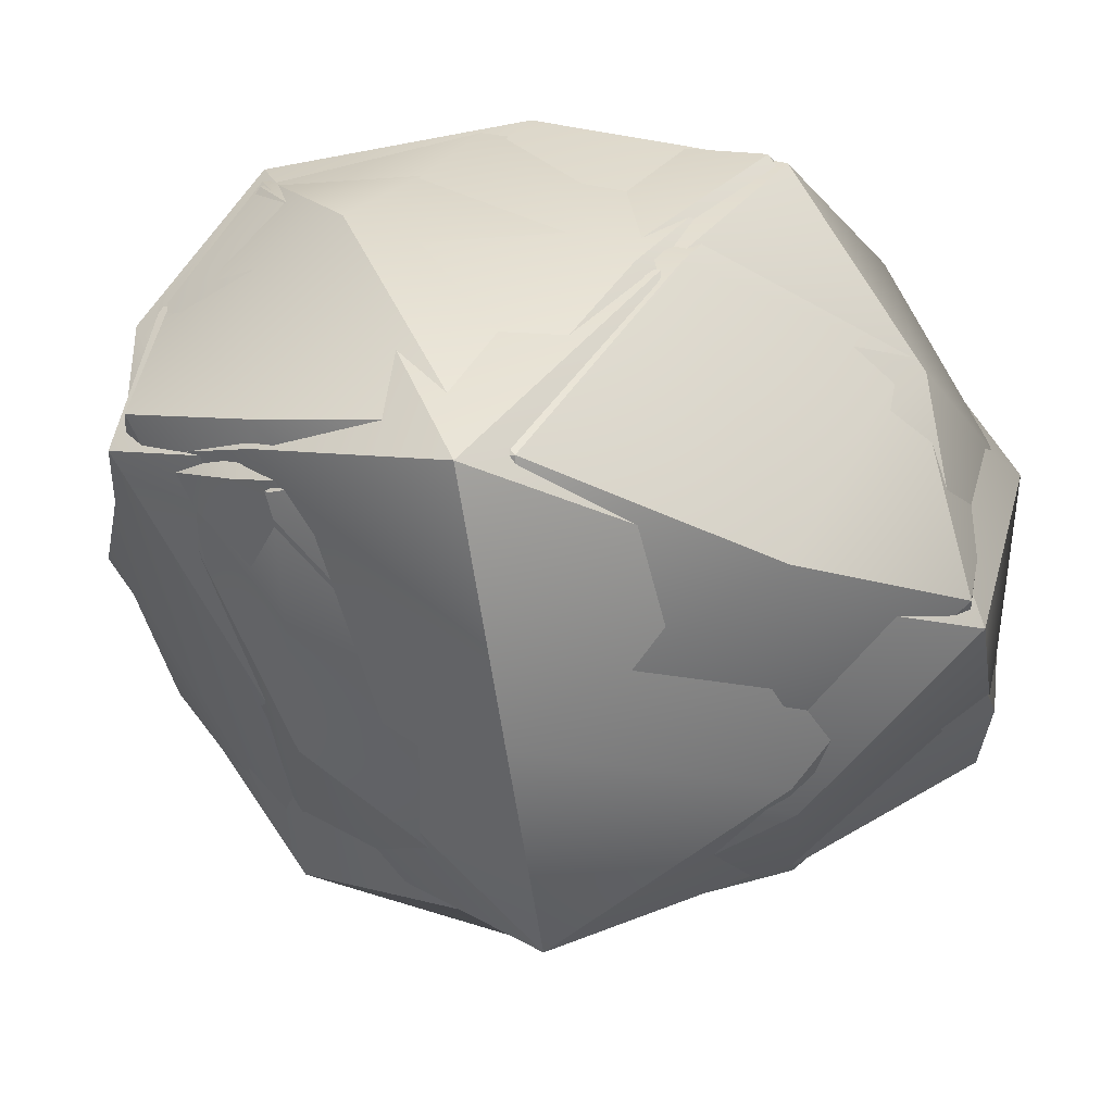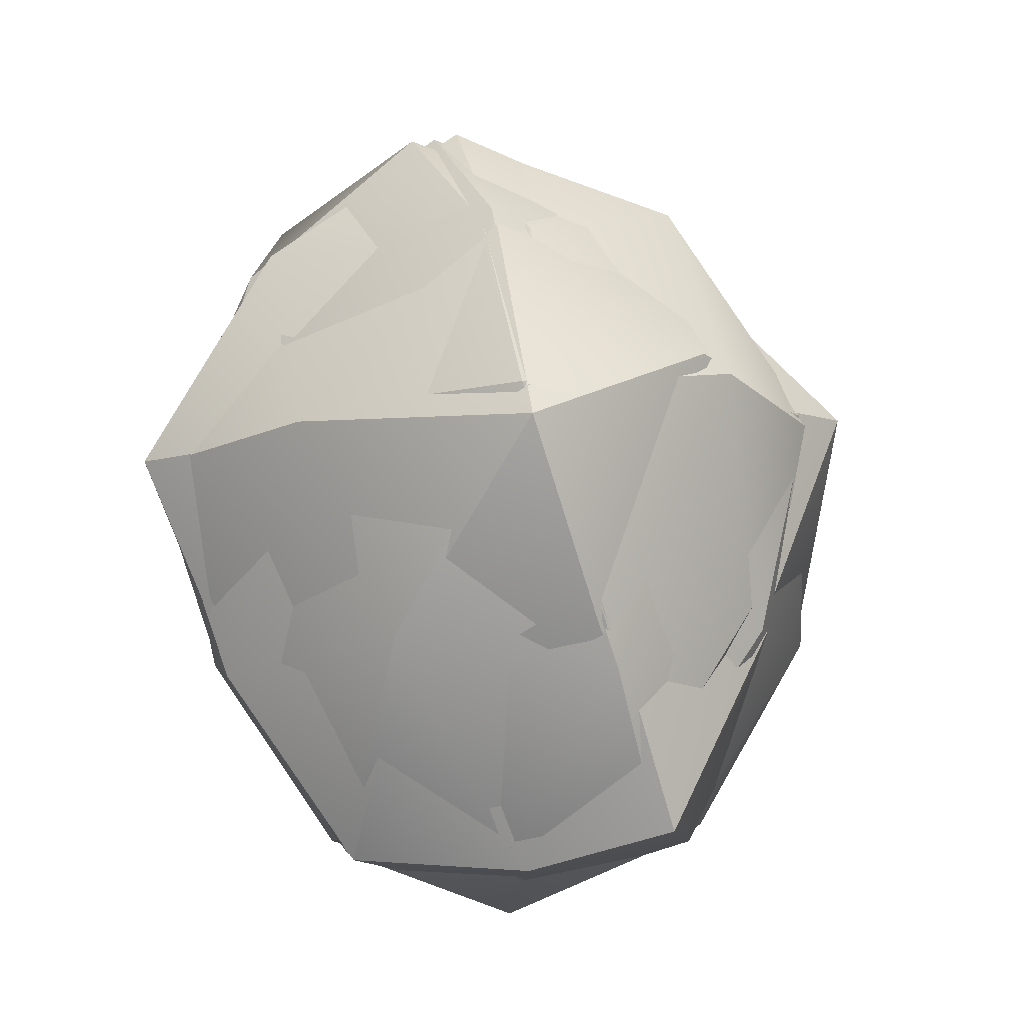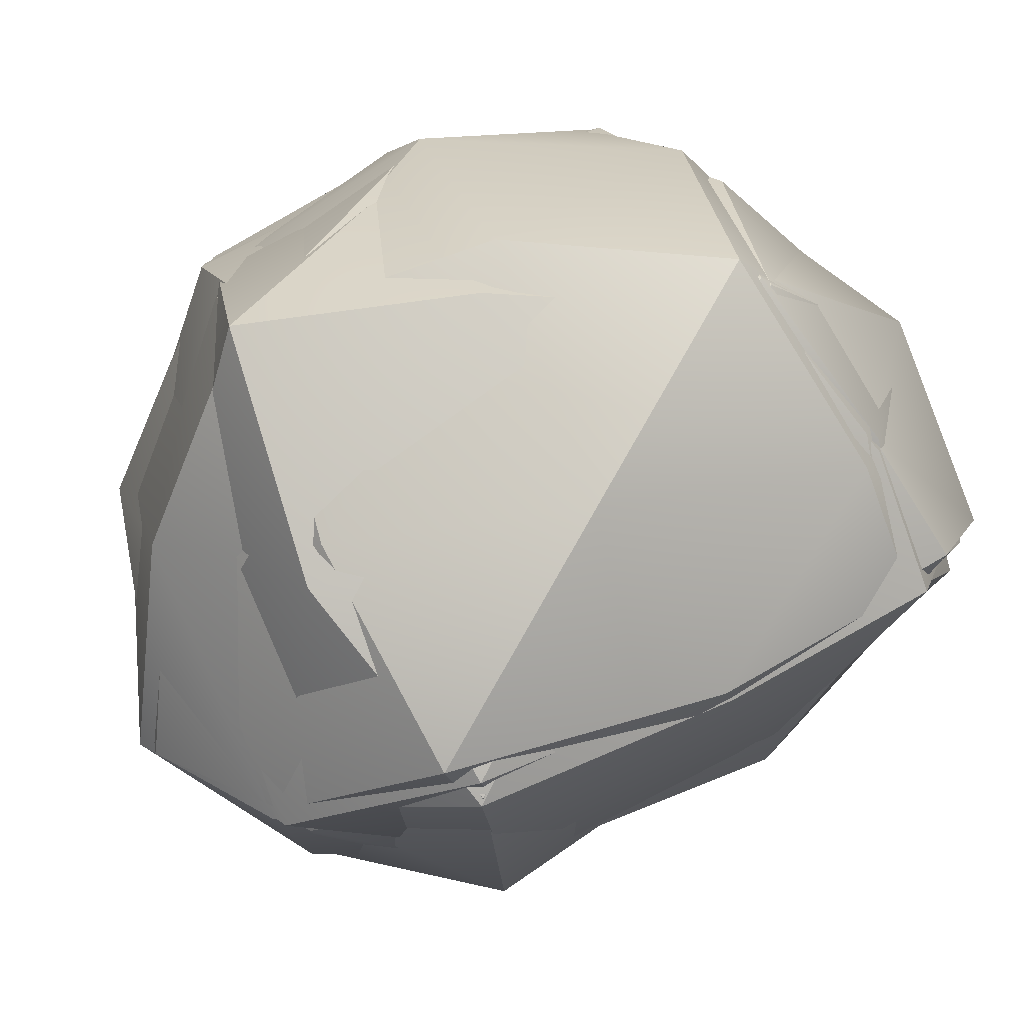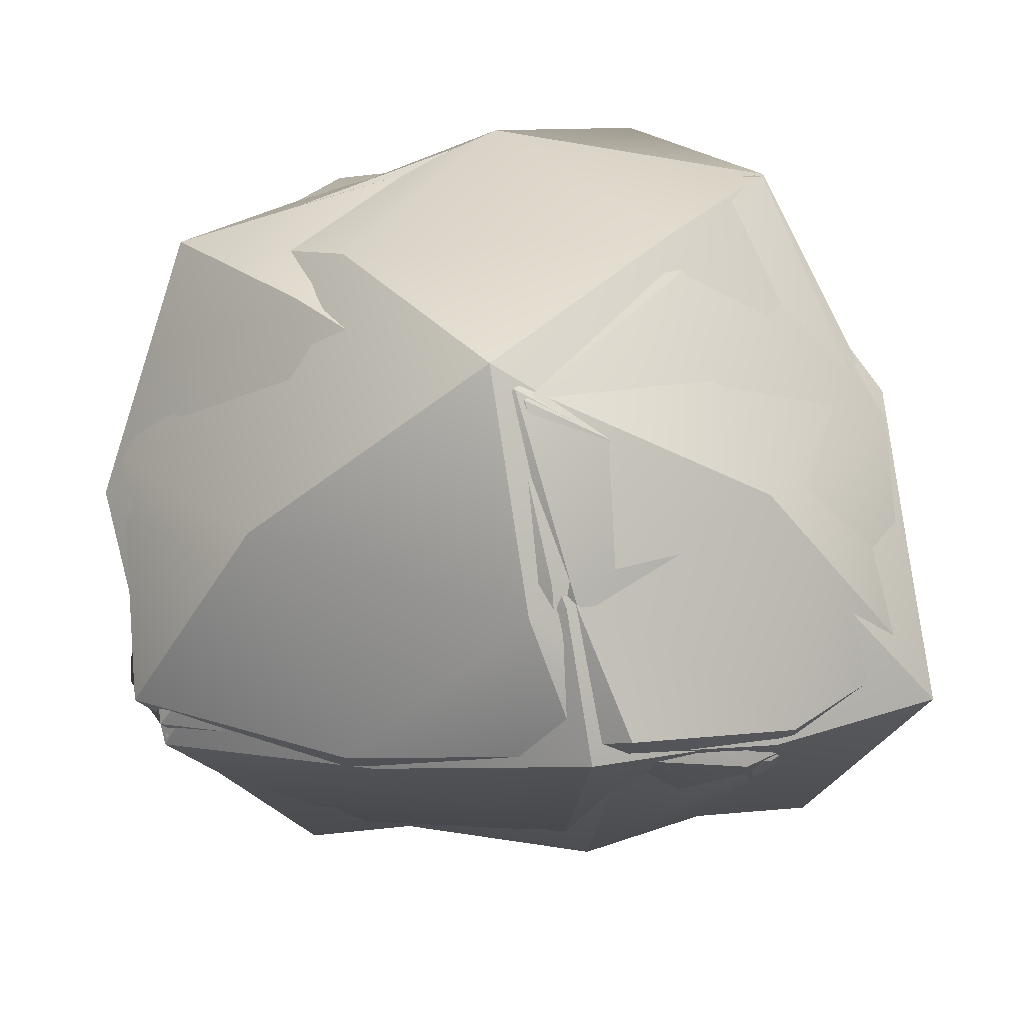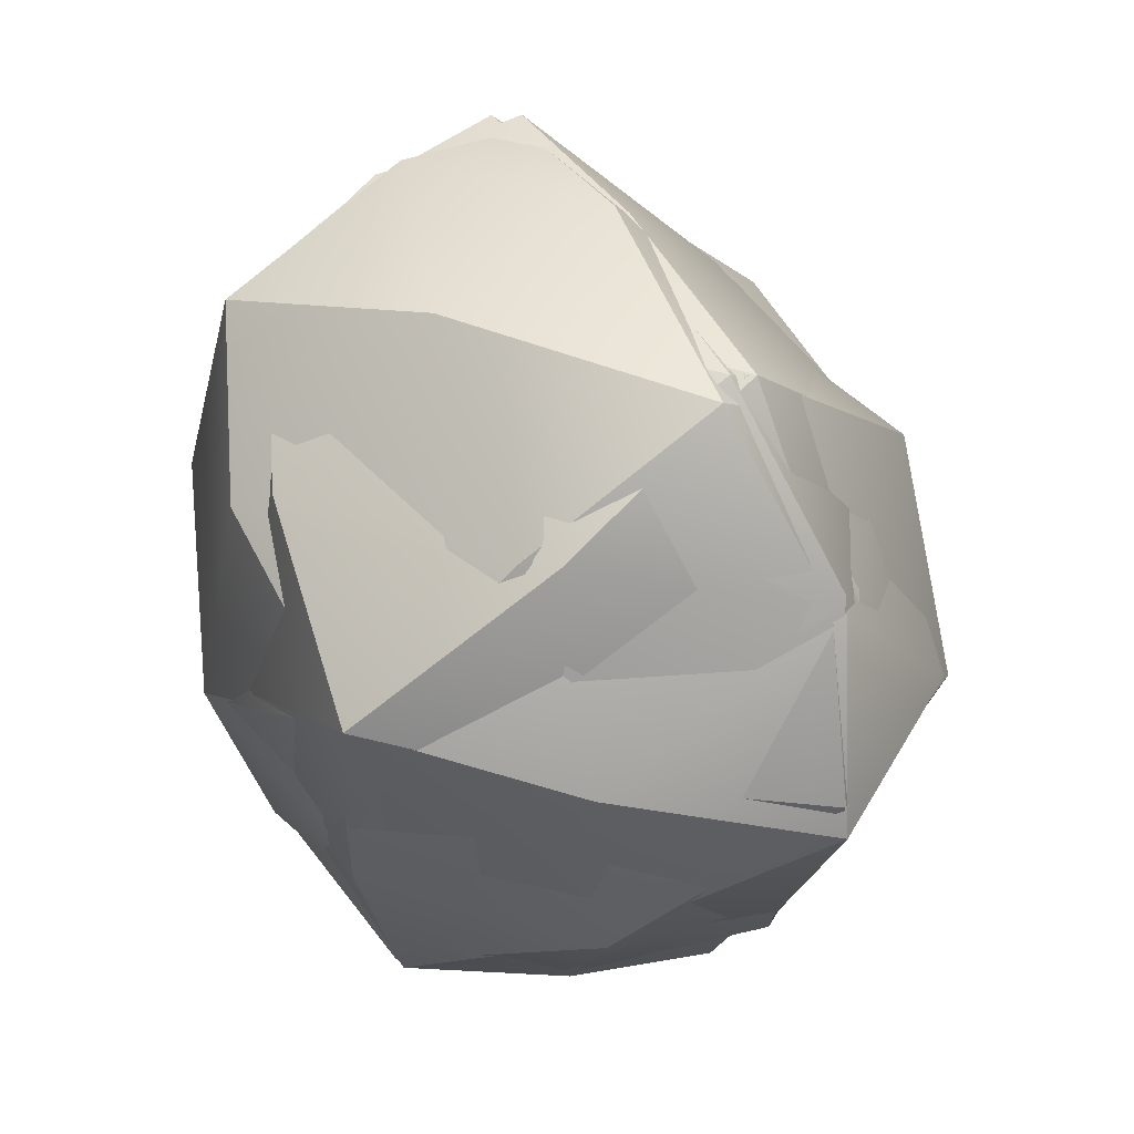
<metadata>
{"format":"obj","ext":"obj","renderer":"f3d","projection":"perspective","resolution":1024,"background":"white","views":[{"elev":-13.0,"azim":63.2,"up":"+Y"},{"elev":-38.4,"azim":-64.6,"up":"+Z"},{"elev":24.8,"azim":-50.4,"up":"+Y"},{"elev":33.5,"azim":-2.1,"up":"+Y"},{"elev":12.9,"azim":-103.1,"up":"+Z"}]}
</metadata>
<code>
o Icosphere
v 0.0426 0.1344 -0.002789
v -0.07774 0.07726 -0.1489
v -0.2228 0.1233 0.007143
v -0.07451 0.1471 0.1862
v 0.08124 -0.04932 -0.0822
v -0.2412 -0.1031 -0.05393
v -0.2262 -0.04311 0.1668
v -0.02998 -0.0088 0.244
v 0.1184 -0.02197 0.1534
v -0.0553 -0.08596 -0.1513
v -0.0599 -0.1789 0.06145
v -0.09585 0.1632 -0.01184
v -0.01443 0.1208 -0.09387
v -0.1555 0.1047 -0.07913
v -0.148 0.1443 0.09518
v -0.01008 0.1549 0.09619
v 0.08493 0.05448 -0.05211
v 0.02334 0.03138 -0.1355
v -0.2526 0.01816 -0.02366
v -0.2608 -0.09364 0.05586
v -0.2522 0.03972 0.09298
v -0.1662 0.07163 0.1866
v -0.1269 -0.03069 0.2092
v -0.05135 0.0756 0.2371
v 0.03832 -0.02646 0.2223
v 0.02991 0.08511 0.1976
v 0.1035 0.0733 0.07075
v 0.01622 -0.07278 -0.1221
v -0.0719 -0.006225 -0.1619
v -0.156 -0.09791 -0.1187
v -0.1781 0.003304 -0.1186
v -0.0396 -0.1159 0.177
v 0.0655 -0.1232 0.1222
v 0.1229 -0.05369 0.03438
v 0.04624 -0.1237 -0.007271
v -0.06328 -0.1447 -0.06793
v -0.1841 -0.1697 0.004119
v -0.1655 -0.1337 0.1231
f 1 13 12
f 4 16 15
f 5 18 17
f 6 20 19
f 7 23 22
f 9 26 25
f 9 27 26
f 5 28 18
f 10 30 29
f 2 31 14
f 3 21 15
f 8 32 25
f 9 34 27
f 11 36 35
f 10 36 30
f 6 37 20
f 11 32 38
f 9 33 34
f 34 35 5
f 34 33 35
f 33 11 35
f 38 23 7
f 38 32 23
f 32 8 23
f 20 38 7
f 20 37 38
f 37 11 38
f 30 37 6
f 30 36 37
f 36 11 37
f 35 28 5
f 35 36 28
f 36 10 28
f 27 17 1
f 27 34 17
f 34 5 17
f 25 33 9
f 25 32 33
f 32 11 33
f 15 22 4
f 15 21 22
f 21 7 22
f 14 19 3
f 14 31 19
f 31 6 19
f 29 31 2
f 29 30 31
f 30 6 31
f 18 29 2
f 18 28 29
f 28 10 29
f 26 16 4
f 26 27 16
f 27 1 16
f 25 24 8
f 25 26 24
f 26 4 24
f 22 24 4
f 22 23 24
f 23 8 24
f 19 21 3
f 19 20 21
f 20 7 21
f 17 13 1
f 17 18 13
f 18 2 13
f 15 12 3
f 15 16 12
f 16 1 12
f 12 14 3
f 12 13 14
f 13 2 14
o Icosphere.001
v 0.05268 0.1468 -0.01184
v -0.07526 0.06735 -0.1482
v -0.2023 0.1199 0.003381
v -0.08506 0.1572 0.1813
v 0.07449 -0.03744 -0.08253
v -0.2464 -0.1001 -0.0371
v -0.2506 -0.03852 0.1515
v -0.04894 0.005806 0.2562
v 0.1182 -0.02717 0.1793
v -0.06246 -0.07814 -0.1585
v -0.0445 -0.1946 0.05965
v -0.07618 0.1721 -0.01228
v -0.004709 0.131 -0.09896
v -0.1477 0.1103 -0.07934
v -0.1475 0.1638 0.09446
v -0.000737 0.168 0.08796
v 0.08643 0.04813 -0.05889
v 0.02298 0.03537 -0.1396
v -0.2504 0.007169 -0.01822
v -0.262 -0.08581 0.06206
v -0.2545 0.05244 0.08606
v -0.1904 0.07697 0.1861
v -0.1499 -0.01543 0.2274
v -0.07091 0.07015 0.2439
v 0.03888 -0.009978 0.2318
v 0.03927 0.07488 0.1907
v 0.1039 0.06511 0.0837
v 0.01924 -0.05943 -0.1284
v -0.07043 -0.01038 -0.1672
v -0.1542 -0.1008 -0.117
v -0.1882 -0.01017 -0.1121
v -0.0425 -0.09453 0.1827
v 0.06988 -0.1282 0.1333
v 0.1153 -0.05342 0.04924
v 0.04709 -0.1307 -0.01148
v -0.05793 -0.1469 -0.07208
v -0.1656 -0.153 0.000423
v -0.1675 -0.1292 0.1252
f 39 51 50
f 42 54 53
f 43 56 55
f 44 58 57
f 45 61 60
f 47 64 63
f 47 65 64
f 43 66 56
f 48 68 67
f 40 69 52
f 41 59 53
f 46 70 63
f 47 72 65
f 49 74 73
f 48 74 68
f 44 75 58
f 49 70 76
f 47 71 72
f 72 73 43
f 72 71 73
f 71 49 73
f 76 61 45
f 76 70 61
f 70 46 61
f 58 76 45
f 58 75 76
f 75 49 76
f 68 75 44
f 68 74 75
f 74 49 75
f 73 66 43
f 73 74 66
f 74 48 66
f 65 55 39
f 65 72 55
f 72 43 55
f 63 71 47
f 63 70 71
f 70 49 71
f 53 60 42
f 53 59 60
f 59 45 60
f 52 57 41
f 52 69 57
f 69 44 57
f 67 69 40
f 67 68 69
f 68 44 69
f 56 67 40
f 56 66 67
f 66 48 67
f 64 54 42
f 64 65 54
f 65 39 54
f 63 62 46
f 63 64 62
f 64 42 62
f 60 62 42
f 60 61 62
f 61 46 62
f 57 59 41
f 57 58 59
f 58 45 59
f 55 51 39
f 55 56 51
f 56 40 51
f 53 50 41
f 53 54 50
f 54 39 50
f 50 52 41
f 50 51 52
f 51 40 52
o Icosphere.002
v 0.04234 0.1389 -0.01036
v -0.07669 0.07942 -0.1582
v -0.2144 0.1095 0.00687
v -0.07873 0.1497 0.1786
v 0.07372 -0.05903 -0.09411
v -0.2279 -0.1096 -0.04961
v -0.2279 -0.05335 0.1592
v -0.05595 0.00262 0.2526
v 0.1004 -0.03302 0.1714
v -0.05514 -0.07697 -0.1608
v -0.06899 -0.184 0.04595
v -0.09027 0.1573 -0.01278
v -0.01572 0.126 -0.09922
v -0.1535 0.1018 -0.08263
v -0.155 0.1339 0.09392
v -0.01624 0.1501 0.09082
v 0.07972 0.04488 -0.04787
v 0.01491 0.03063 -0.1586
v -0.2493 -0.002647 -0.01665
v -0.2449 -0.1043 0.06408
v -0.2493 0.0284 0.09084
v -0.1667 0.07063 0.1814
v -0.1422 -0.02325 0.2128
v -0.0609 0.08108 0.2366
v 0.02609 -0.01962 0.2345
v 0.03134 0.08138 0.1939
v 0.09361 0.06175 0.08145
v 0.000626 -0.07573 -0.147
v -0.05958 -0.009541 -0.1783
v -0.1306 -0.09417 -0.114
v -0.1691 -0.002569 -0.1175
v -0.05732 -0.1059 0.1741
v 0.04778 -0.127 0.1271
v 0.1077 -0.06442 0.03982
v 0.03164 -0.1388 -0.02388
v -0.06495 -0.1492 -0.07954
v -0.1726 -0.1707 -0.001914
v -0.168 -0.1407 0.1189
f 77 89 88
f 80 92 91
f 81 94 93
f 82 96 95
f 83 99 98
f 85 102 101
f 85 103 102
f 81 104 94
f 86 106 105
f 78 107 90
f 79 97 91
f 84 108 101
f 85 110 103
f 87 112 111
f 86 112 106
f 82 113 96
f 87 108 114
f 85 109 110
f 110 111 81
f 110 109 111
f 109 87 111
f 114 99 83
f 114 108 99
f 108 84 99
f 96 114 83
f 96 113 114
f 113 87 114
f 106 113 82
f 106 112 113
f 112 87 113
f 111 104 81
f 111 112 104
f 112 86 104
f 103 93 77
f 103 110 93
f 110 81 93
f 101 109 85
f 101 108 109
f 108 87 109
f 91 98 80
f 91 97 98
f 97 83 98
f 90 95 79
f 90 107 95
f 107 82 95
f 105 107 78
f 105 106 107
f 106 82 107
f 94 105 78
f 94 104 105
f 104 86 105
f 102 92 80
f 102 103 92
f 103 77 92
f 101 100 84
f 101 102 100
f 102 80 100
f 98 100 80
f 98 99 100
f 99 84 100
f 95 97 79
f 95 96 97
f 96 83 97
f 93 89 77
f 93 94 89
f 94 78 89
f 91 88 79
f 91 92 88
f 92 77 88
f 88 90 79
f 88 89 90
f 89 78 90
o Icosphere.003
v 0.04643 0.1436 0.004056
v -0.0788 0.07647 -0.158
v -0.2032 0.1069 0.01002
v -0.07045 0.143 0.1887
v 0.07649 -0.04391 -0.07047
v -0.2438 -0.1021 -0.03777
v -0.2363 -0.05399 0.1611
v -0.04095 0.001476 0.2397
v 0.1088 -0.01637 0.1668
v -0.07806 -0.08764 -0.1603
v -0.05255 -0.1846 0.04767
v -0.08279 0.161 -0.003349
v -0.01523 0.1199 -0.09484
v -0.153 0.1045 -0.08491
v -0.1483 0.1416 0.1036
v -0.001855 0.1582 0.1124
v 0.08648 0.05376 -0.03697
v 0.01564 0.03199 -0.1319
v -0.2518 0.01022 -0.0172
v -0.2483 -0.09074 0.06209
v -0.2462 0.03138 0.08989
v -0.1618 0.05754 0.1857
v -0.1417 -0.02449 0.2117
v -0.0526 0.07619 0.2271
v 0.02763 -0.009794 0.2145
v 0.0374 0.0854 0.1932
v 0.1018 0.07075 0.09148
v -8.9e-05 -0.06715 -0.1297
v -0.07585 -0.008849 -0.173
v -0.155 -0.1017 -0.1152
v -0.1869 -0.003597 -0.1182
v -0.04871 -0.09549 0.1702
v 0.05623 -0.1098 0.121
v 0.1118 -0.04419 0.04879
v 0.03423 -0.1315 -0.01393
v -0.07826 -0.1489 -0.07399
v -0.1693 -0.1776 -0.000101
v -0.1722 -0.1504 0.1195
f 115 127 126
f 118 130 129
f 119 132 131
f 120 134 133
f 121 137 136
f 123 140 139
f 123 141 140
f 119 142 132
f 124 144 143
f 116 145 128
f 117 135 129
f 122 146 139
f 123 148 141
f 125 150 149
f 124 150 144
f 120 151 134
f 125 146 152
f 123 147 148
f 148 149 119
f 148 147 149
f 147 125 149
f 152 137 121
f 152 146 137
f 146 122 137
f 134 152 121
f 134 151 152
f 151 125 152
f 144 151 120
f 144 150 151
f 150 125 151
f 149 142 119
f 149 150 142
f 150 124 142
f 141 131 115
f 141 148 131
f 148 119 131
f 139 147 123
f 139 146 147
f 146 125 147
f 129 136 118
f 129 135 136
f 135 121 136
f 128 133 117
f 128 145 133
f 145 120 133
f 143 145 116
f 143 144 145
f 144 120 145
f 132 143 116
f 132 142 143
f 142 124 143
f 140 130 118
f 140 141 130
f 141 115 130
f 139 138 122
f 139 140 138
f 140 118 138
f 136 138 118
f 136 137 138
f 137 122 138
f 133 135 117
f 133 134 135
f 134 121 135
f 131 127 115
f 131 132 127
f 132 116 127
f 129 126 117
f 129 130 126
f 130 115 126
f 126 128 117
f 126 127 128
f 127 116 128
o Icosphere.004
v 0.05148 0.1498 -0.002616
v -0.0771 0.07556 -0.163
v -0.2079 0.1281 0.01382
v -0.07197 0.1468 0.1827
v 0.06497 -0.04752 -0.08272
v -0.2332 -0.09934 -0.04823
v -0.2384 -0.04509 0.1617
v -0.02753 0.01718 0.2622
v 0.1074 -0.007642 0.1704
v -0.0558 -0.09286 -0.1778
v -0.03934 -0.1681 0.07278
v -0.08029 0.1556 0.002877
v -0.01157 0.1171 -0.1042
v -0.1538 0.1118 -0.08569
v -0.1407 0.1521 0.1056
v -0.008379 0.1613 0.09896
v 0.07995 0.05642 -0.05068
v 0.01274 0.02681 -0.1497
v -0.2468 0.01559 -0.02328
v -0.2633 -0.0918 0.0665
v -0.2486 0.04896 0.09713
v -0.1698 0.0683 0.1862
v -0.1316 -0.01686 0.2207
v -0.05313 0.07735 0.2348
v 0.04613 8.9e-05 0.2341
v 0.03515 0.0954 0.1922
v 0.08721 0.08668 0.0807
v 0.000522 -0.07906 -0.1496
v -0.05929 -0.0154 -0.1827
v -0.1379 -0.1007 -0.119
v -0.1692 0.002134 -0.1226
v -0.03394 -0.08078 0.1974
v 0.05856 -0.1021 0.142
v 0.1031 -0.03832 0.04539
v 0.04263 -0.1302 -0.003682
v -0.05487 -0.148 -0.07451
v -0.1645 -0.1543 0.01223
v -0.1644 -0.1271 0.1319
f 153 165 164
f 156 168 167
f 157 170 169
f 158 172 171
f 159 175 174
f 161 178 177
f 161 179 178
f 157 180 170
f 162 182 181
f 154 183 166
f 155 173 167
f 160 184 177
f 161 186 179
f 163 188 187
f 162 188 182
f 158 189 172
f 163 184 190
f 161 185 186
f 186 187 157
f 186 185 187
f 185 163 187
f 190 175 159
f 190 184 175
f 184 160 175
f 172 190 159
f 172 189 190
f 189 163 190
f 182 189 158
f 182 188 189
f 188 163 189
f 187 180 157
f 187 188 180
f 188 162 180
f 179 169 153
f 179 186 169
f 186 157 169
f 177 185 161
f 177 184 185
f 184 163 185
f 167 174 156
f 167 173 174
f 173 159 174
f 166 171 155
f 166 183 171
f 183 158 171
f 181 183 154
f 181 182 183
f 182 158 183
f 170 181 154
f 170 180 181
f 180 162 181
f 178 168 156
f 178 179 168
f 179 153 168
f 177 176 160
f 177 178 176
f 178 156 176
f 174 176 156
f 174 175 176
f 175 160 176
f 171 173 155
f 171 172 173
f 172 159 173
f 169 165 153
f 169 170 165
f 170 154 165
f 167 164 155
f 167 168 164
f 168 153 164
f 164 166 155
f 164 165 166
f 165 154 166
o Icosphere.005
v 0.05018 0.127 0.005027
v -0.08004 0.0787 -0.1419
v -0.2276 0.1258 0.007762
v -0.08474 0.1365 0.1923
v 0.06992 -0.05191 -0.06536
v -0.2169 -0.09688 -0.04962
v -0.2371 -0.05765 0.161
v -0.04447 0.005453 0.2631
v 0.1146 -0.03217 0.161
v -0.05683 -0.08359 -0.1691
v -0.05872 -0.1641 0.06205
v -0.09727 0.1614 -0.003235
v -0.02321 0.1196 -0.0775
v -0.1557 0.1128 -0.07294
v -0.1691 0.1473 0.1042
v -0.01837 0.1417 0.09578
v 0.08342 0.03392 -0.03268
v -0.003204 0.02846 -0.1369
v -0.2405 0.0115 -0.02407
v -0.2531 -0.09172 0.05608
v -0.2638 0.03492 0.08619
v -0.1782 0.06388 0.1902
v -0.1384 -0.02513 0.223
v -0.05493 0.07198 0.2396
v 0.03548 -0.01247 0.2254
v 0.03966 0.06797 0.1868
v 0.09963 0.05351 0.08766
v -0.003466 -0.07253 -0.1362
v -0.07213 -0.01149 -0.1755
v -0.1366 -0.09939 -0.1341
v -0.167 0.0006 -0.1201
v -0.05109 -0.0928 0.1888
v 0.04773 -0.1103 0.1301
v 0.1075 -0.06351 0.06169
v 0.0349 -0.1258 0.000602
v -0.06487 -0.1395 -0.07842
v -0.167 -0.1608 -0.006953
v -0.176 -0.1346 0.1249
f 191 203 202
f 194 206 205
f 195 208 207
f 196 210 209
f 197 213 212
f 199 216 215
f 199 217 216
f 195 218 208
f 200 220 219
f 192 221 204
f 193 211 205
f 198 222 215
f 199 224 217
f 201 226 225
f 200 226 220
f 196 227 210
f 201 222 228
f 199 223 224
f 224 225 195
f 224 223 225
f 223 201 225
f 228 213 197
f 228 222 213
f 222 198 213
f 210 228 197
f 210 227 228
f 227 201 228
f 220 227 196
f 220 226 227
f 226 201 227
f 225 218 195
f 225 226 218
f 226 200 218
f 217 207 191
f 217 224 207
f 224 195 207
f 215 223 199
f 215 222 223
f 222 201 223
f 205 212 194
f 205 211 212
f 211 197 212
f 204 209 193
f 204 221 209
f 221 196 209
f 219 221 192
f 219 220 221
f 220 196 221
f 208 219 192
f 208 218 219
f 218 200 219
f 216 206 194
f 216 217 206
f 217 191 206
f 215 214 198
f 215 216 214
f 216 194 214
f 212 214 194
f 212 213 214
f 213 198 214
f 209 211 193
f 209 210 211
f 210 197 211
f 207 203 191
f 207 208 203
f 208 192 203
f 205 202 193
f 205 206 202
f 206 191 202
f 202 204 193
f 202 203 204
f 203 192 204

</code>
